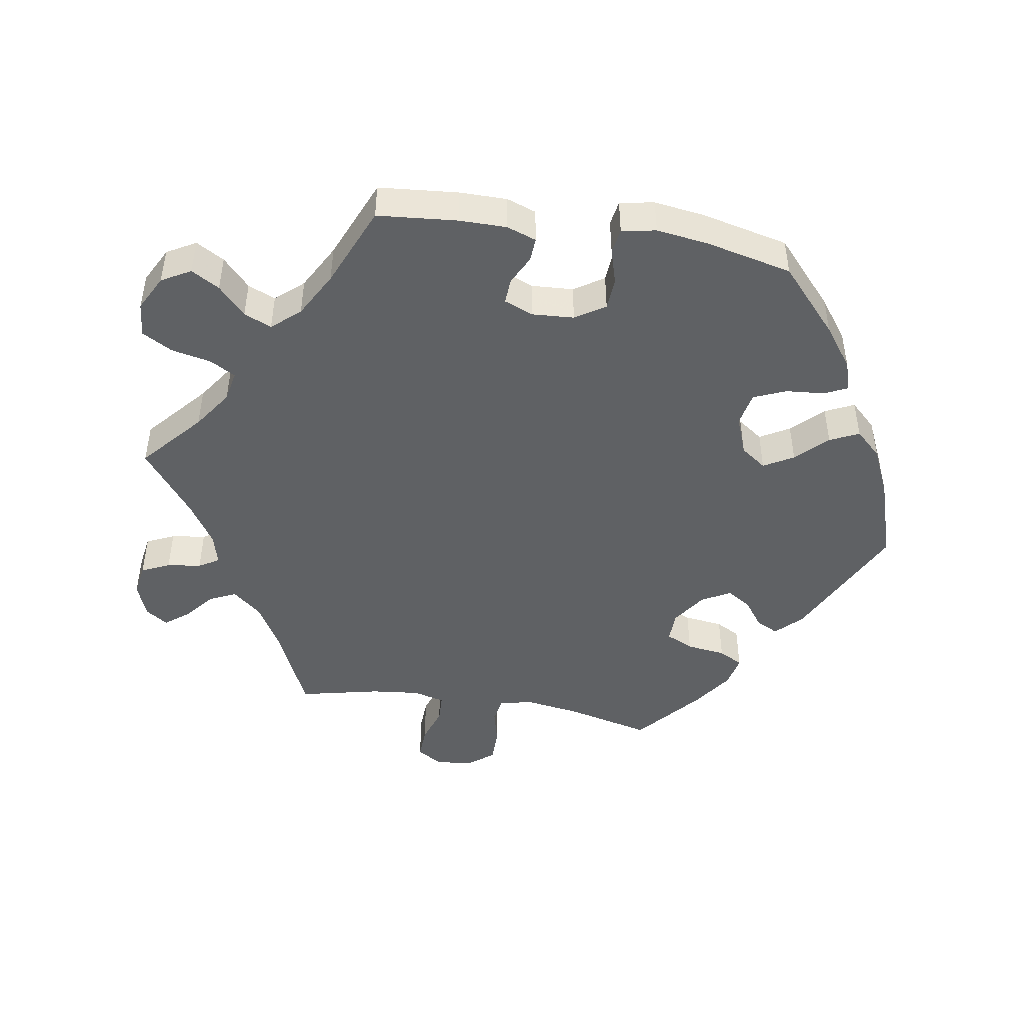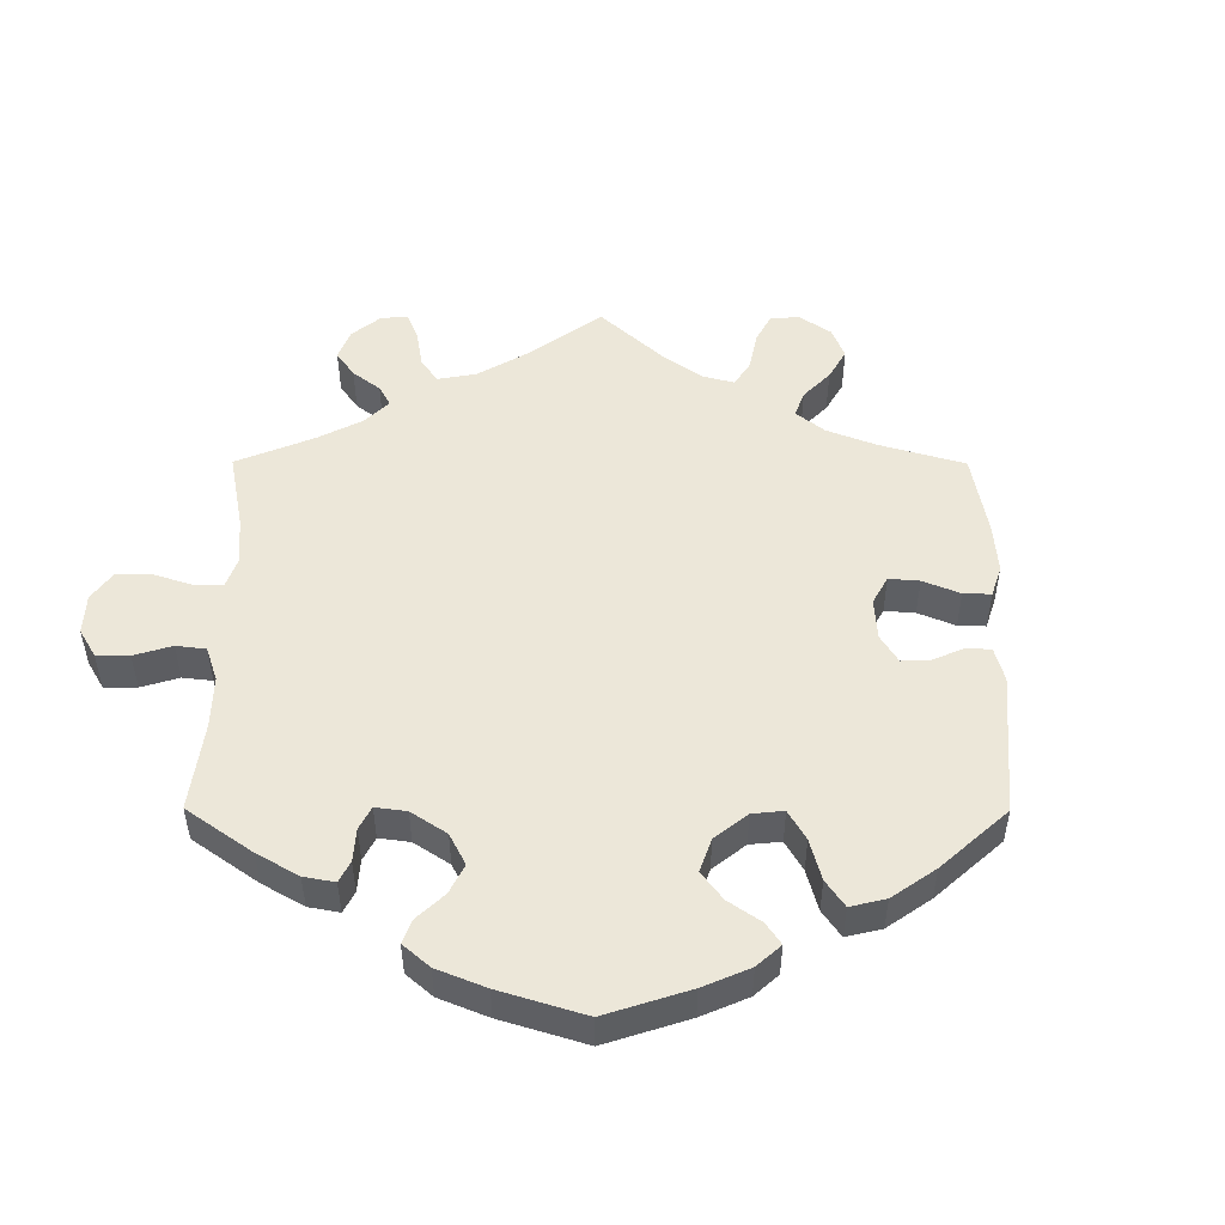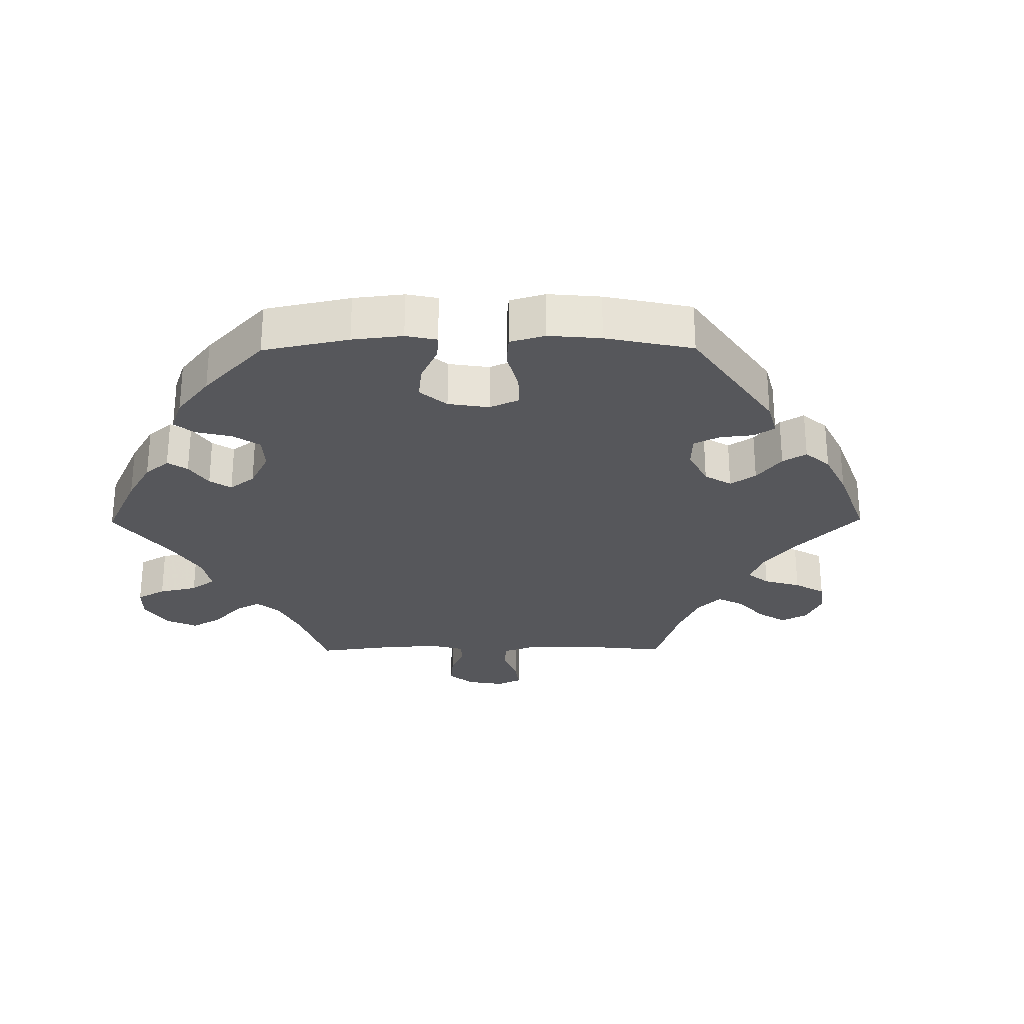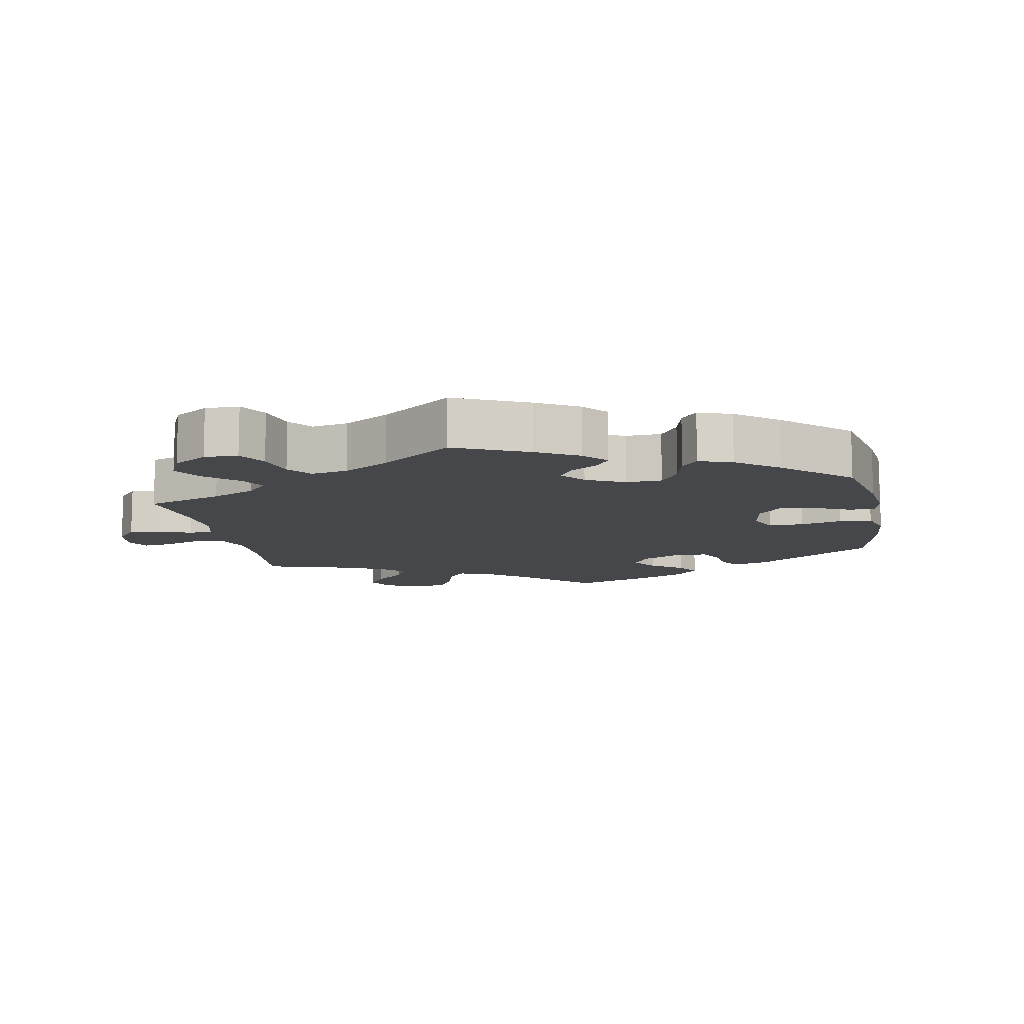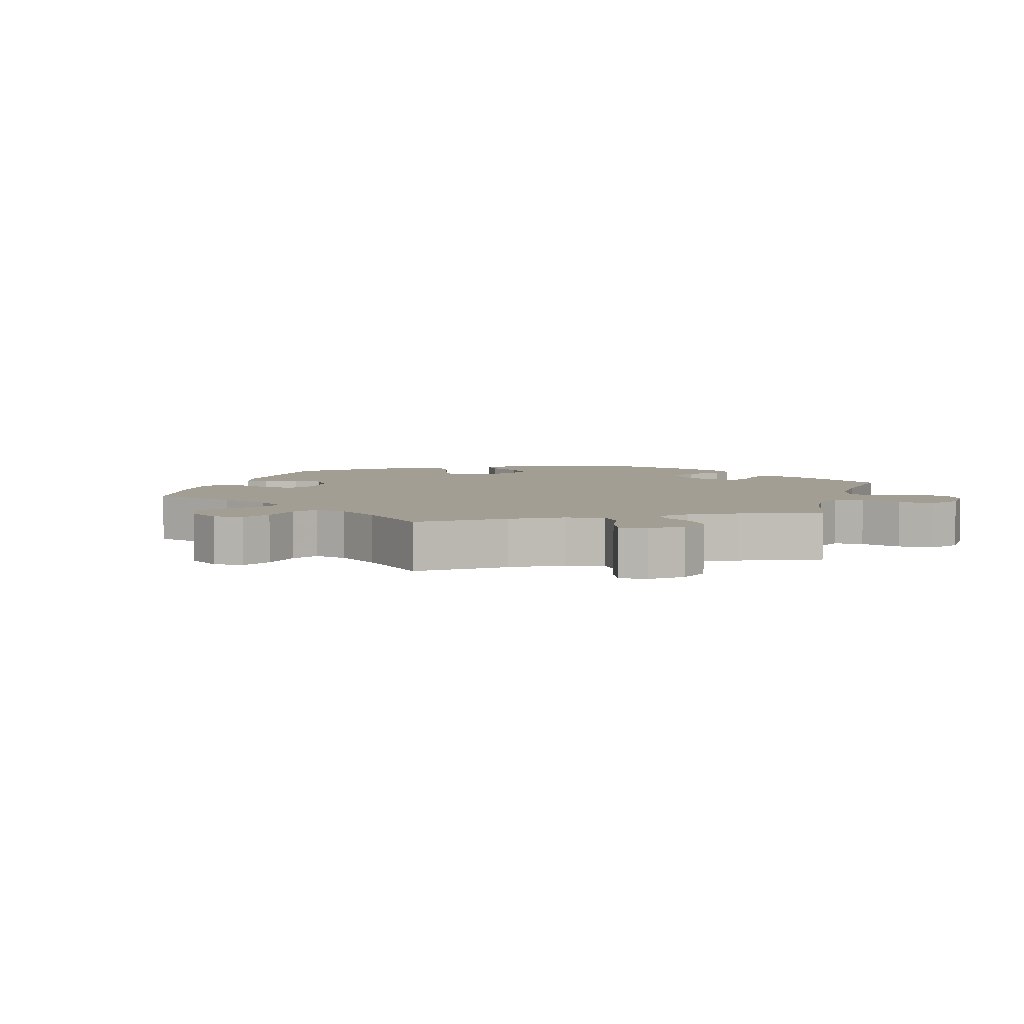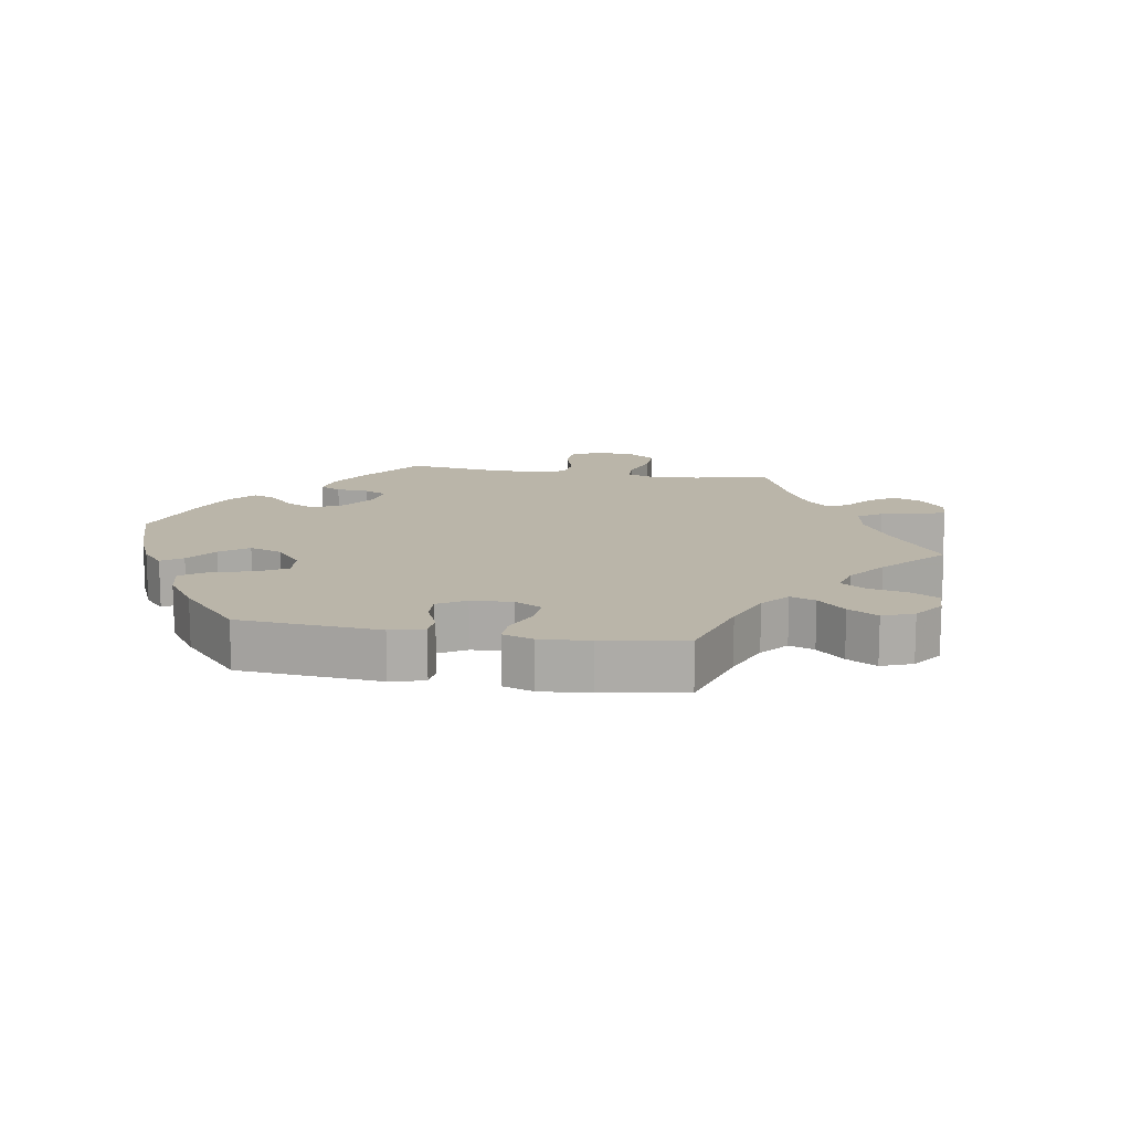
<metadata>
{"format":"obj","ext":"obj","renderer":"f3d","projection":"perspective","resolution":1024,"background":"white","views":[{"elev":-45.9,"azim":80.6,"up":"+Y"},{"elev":49.9,"azim":120.2,"up":"+Y"},{"elev":-27.3,"azim":150.5,"up":"+Y"},{"elev":-10.7,"azim":70.8,"up":"+Y"},{"elev":5.1,"azim":-43.7,"up":"+Y"},{"elev":13.6,"azim":-140.3,"up":"+Y"}]}
</metadata>
<code>
v -0.407 0.07 0.368
v 0.496 0.07 0.074
v -0.23 0.07 -0.308
v -0.326 0.07 -0.446
v 0.568 0.07 -0.048
v 0.33 0.07 -0.46
v 0.092 0.07 0.54
v -0.364 0.07 0.602
v -0.36 0.07 0.533
v -0.502 0.07 -0.045
v -0.298 0.07 -0.349
v 0.313 0.07 0.64
v -0.6 0.07 -0.052
v 0.412 0.07 0.098
v 0 0.07 -0.62
v 0.376 0.07 -0.445
v 0.313 0.07 -0.425
v 0.173 0.07 -0.414
v 0.537 0.07 0.31
v 0.26 0.07 0.635
v 0.537 0.07 -0.31
v 0.24 0.07 -0.504
v 0.234 0.07 0.589
v -0.177 0.07 -0.424
v 0.367 0.07 0.612
v 0.202 0.07 -0.544
v 0.219 0.07 -0.46
v 0.308 0.07 -0.366
v -0.493 0.07 -0.099
v 0.129 0.07 -0.578
v -0.167 0.07 0.501
v -0.537 0.07 -0.31
v 0.394 0.07 0.054
v 0.548 0.07 0.189
v 0 0.07 0.62
v -0.333 0.07 0.41
v 0.412 0.07 0.362
v 0.427 0.07 -0.055
v -0.558 0.07 0.062
v -0.505 0.07 -0.179
v 0.567 0.07 -0.179
v -0.653 0.07 -0.052
v 0.323 0.07 0.484
v -0.102 0.07 0.542
v -0.375 0.07 -0.436
v 0.152 0.07 0.499
v 0.578 0.07 -0.1
v -0.311 0.07 0.622
v -0.438 0.07 -0.393
v 0.367 0.07 0.525
v -0.616 0.07 0.081
v -0.197 0.07 -0.526
v 0.234 0.07 -0.307
v -0.219 0.07 -0.455
v -0.537 0.07 0.31
v -0.314 0.07 0.495
v -0.666 0.07 0.083
v -0.69 0.07 0.045
v 0.438 0.07 -0.399
v -0.514 0.07 0.064
v -0.295 0.07 0.455
v -0.242 0.07 0.571
v 0.532 0.07 0.072
v 0.392 0.07 0.568
v 0.305 0.07 0.442
v -0.306 0.07 -0.409
v 0.199 0.07 0.49
v -0.509 0.07 0.186
v -0.177 0.07 -0.343
v -0.216 0.07 0.488
v 0.398 0.07 -0.01
v 0.476 0.07 -0.058
v -0.278 0.07 -0.307
v -0.543 0.07 -0.038
v -0.262 0.07 0.614
v 0.342 0.07 0.4
v 0.175 0.07 -0.33
v 0.548 0.07 0.117
v 0.451 0.07 0.096
v -0.235 0.07 -0.488
v 0.287 0.07 -0.317
v -0.153 0.07 -0.387
v -0.235 0.07 0.519
v 0.53 0.07 -0.042
v 0.147 0.07 -0.369
v 0.221 0.07 0.528
v -0.685 0.07 -0.012
v -0.387 0.07 0.568
v -0.501 0.07 0.112
v -0.407 -0 0.368
v 0.496 -0 0.074
v -0.23 -0 -0.308
v -0.326 -0 -0.446
v 0.568 -0 -0.048
v 0.33 -0 -0.46
v 0.092 -0 0.54
v -0.364 -0 0.602
v -0.36 -0 0.533
v -0.502 -0 -0.045
v -0.298 -0 -0.349
v 0.313 -0 0.64
v -0.6 -0 -0.052
v 0.412 -0 0.098
v 0 -0 -0.62
v 0.376 -0 -0.445
v 0.313 -0 -0.425
v 0.173 -0 -0.414
v 0.537 -0 0.31
v 0.26 -0 0.635
v 0.537 -0 -0.31
v 0.24 -0 -0.504
v 0.234 -0 0.589
v -0.177 -0 -0.424
v 0.367 -0 0.612
v 0.202 -0 -0.544
v 0.219 -0 -0.46
v 0.308 -0 -0.366
v -0.493 -0 -0.099
v 0.129 -0 -0.578
v -0.167 -0 0.501
v -0.537 -0 -0.31
v 0.394 -0 0.054
v 0.548 -0 0.189
v 0 -0 0.62
v -0.333 -0 0.41
v 0.412 -0 0.362
v 0.427 -0 -0.055
v -0.558 -0 0.062
v -0.505 -0 -0.179
v 0.567 -0 -0.179
v -0.653 -0 -0.052
v 0.323 -0 0.484
v -0.102 -0 0.542
v -0.375 -0 -0.436
v 0.152 -0 0.499
v 0.578 -0 -0.1
v -0.311 -0 0.622
v -0.438 -0 -0.393
v 0.367 -0 0.525
v -0.616 -0 0.081
v -0.197 -0 -0.526
v 0.234 -0 -0.307
v -0.219 -0 -0.455
v -0.537 -0 0.31
v -0.314 -0 0.495
v -0.666 -0 0.083
v -0.69 -0 0.045
v 0.438 -0 -0.399
v -0.514 -0 0.064
v -0.295 -0 0.455
v -0.242 -0 0.571
v 0.532 -0 0.072
v 0.392 -0 0.568
v 0.305 -0 0.442
v -0.306 -0 -0.409
v 0.199 -0 0.49
v -0.509 -0 0.186
v -0.177 -0 -0.343
v -0.216 -0 0.488
v 0.398 -0 -0.01
v 0.476 -0 -0.058
v -0.278 -0 -0.307
v -0.543 -0 -0.038
v -0.262 -0 0.614
v 0.342 -0 0.4
v 0.175 -0 -0.33
v 0.548 -0 0.117
v 0.451 -0 0.096
v -0.235 -0 -0.488
v 0.287 -0 -0.317
v -0.153 -0 -0.387
v -0.235 -0 0.519
v 0.53 -0 -0.042
v 0.147 -0 -0.369
v 0.221 -0 0.528
v -0.685 -0 -0.012
v -0.387 -0 0.568
v -0.501 -0 0.112
f 37 19 34 78
f 76 37 78 63
f 65 76 63 2
f 25 64 50 43
f 25 43 65
f 12 25 65
f 86 23 20 12
f 67 86 12 65
f 46 67 65 2
f 44 35 7
f 31 44 7 46
f 70 31 46 2
f 48 75 62 83
f 48 83 70
f 8 48 70
f 56 9 88 8
f 61 56 8 70
f 36 61 70
f 68 55 1
f 89 68 1 36
f 60 89 36 70
f 58 57 51 39
f 58 39 60
f 87 58 60
f 74 13 42 87
f 10 74 87 60
f 29 10 60 70
f 45 49 32 40
f 11 66 4 45
f 73 11 45 40
f 3 73 40 29
f 52 80 54 24
f 52 24 82
f 15 52 82
f 30 15 82 69
f 18 27 22 26
f 85 18 26 30
f 16 6 17 28
f 16 28 81
f 59 16 81
f 21 59 81
f 41 21 81 53
f 72 84 5 47
f 38 72 47 41
f 70 2 79
f 70 79 14
f 69 3 29 70
f 85 30 69 70
f 77 85 70 14
f 38 41 53 77
f 71 38 77
f 33 71 77
f 14 33 77
f 167 123 108 126
f 152 167 126 165
f 91 152 165 154
f 132 139 153 114
f 154 132 114
f 154 114 101
f 101 109 112 175
f 154 101 175 156
f 91 154 156 135
f 96 124 133
f 135 96 133 120
f 91 135 120 159
f 172 151 164 137
f 159 172 137
f 159 137 97
f 97 177 98 145
f 159 97 145 150
f 159 150 125
f 90 144 157
f 125 90 157 178
f 159 125 178 149
f 128 140 146 147
f 149 128 147
f 149 147 176
f 176 131 102 163
f 149 176 163 99
f 159 149 99 118
f 129 121 138 134
f 134 93 155 100
f 129 134 100 162
f 118 129 162 92
f 113 143 169 141
f 171 113 141
f 171 141 104
f 158 171 104 119
f 115 111 116 107
f 119 115 107 174
f 117 106 95 105
f 170 117 105
f 170 105 148
f 170 148 110
f 142 170 110 130
f 136 94 173 161
f 130 136 161 127
f 168 91 159
f 103 168 159
f 159 118 92 158
f 159 158 119 174
f 103 159 174 166
f 166 142 130 127
f 166 127 160
f 166 160 122
f 166 122 103
f 34 123 167 78
f 78 167 152 63
f 63 152 91 2
f 2 91 168 79
f 79 168 103 14
f 14 103 122 33
f 33 122 160 71
f 71 160 127 38
f 38 127 161 72
f 72 161 173 84
f 84 173 94 5
f 5 94 136 47
f 47 136 130 41
f 41 130 110 21
f 21 110 148 59
f 59 148 105 16
f 16 105 95 6
f 6 95 106 17
f 17 106 117 28
f 28 117 170 81
f 81 170 142 53
f 53 142 166 77
f 77 166 174 85
f 85 174 107 18
f 18 107 116 27
f 27 116 111 22
f 22 111 115 26
f 26 115 119 30
f 30 119 104 15
f 15 104 141 52
f 52 141 169 80
f 80 169 143 54
f 54 143 113 24
f 24 113 171 82
f 82 171 158 69
f 69 158 92 3
f 3 92 162 73
f 73 162 100 11
f 11 100 155 66
f 66 155 93 4
f 4 93 134 45
f 45 134 138 49
f 49 138 121 32
f 32 121 129 40
f 40 129 118 29
f 29 118 99 10
f 10 99 163 74
f 74 163 102 13
f 13 102 131 42
f 42 131 176 87
f 87 176 147 58
f 58 147 146 57
f 57 146 140 51
f 51 140 128 39
f 39 128 149 60
f 60 149 178 89
f 89 178 157 68
f 68 157 144 55
f 55 144 90 1
f 1 90 125 36
f 36 125 150 61
f 61 150 145 56
f 56 145 98 9
f 9 98 177 88
f 88 177 97 8
f 8 97 137 48
f 48 137 164 75
f 75 164 151 62
f 62 151 172 83
f 83 172 159 70
f 70 159 120 31
f 31 120 133 44
f 44 133 124 35
f 35 124 96 7
f 7 96 135 46
f 46 135 156 67
f 67 156 175 86
f 86 175 112 23
f 23 112 109 20
f 20 109 101 12
f 12 101 114 25
f 25 114 153 64
f 64 153 139 50
f 50 139 132 43
f 43 132 154 65
f 65 154 165 76
f 76 165 126 37
f 37 126 108 19
f 19 108 123 34

</code>
